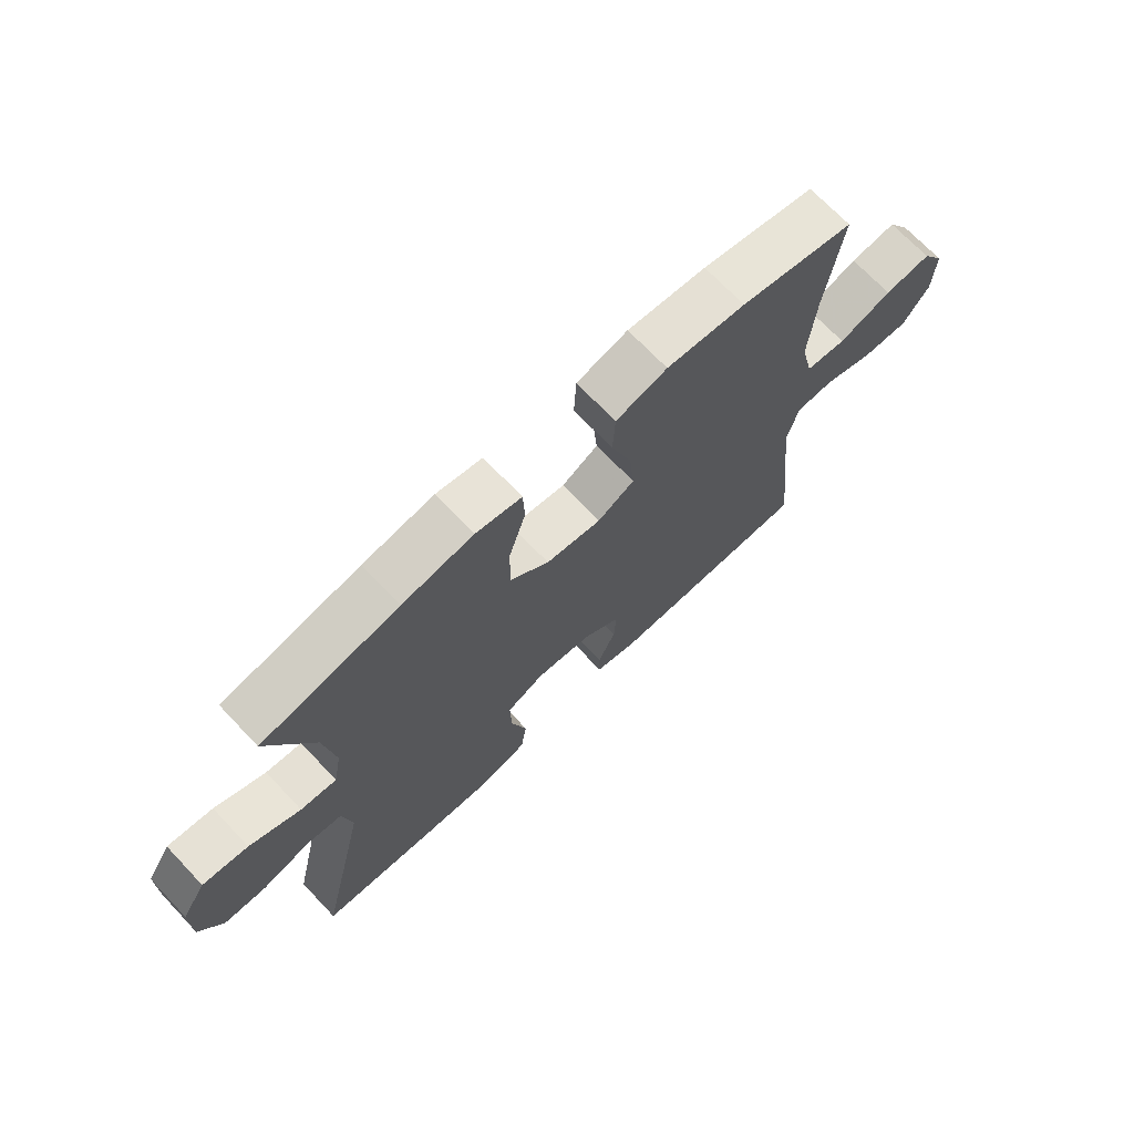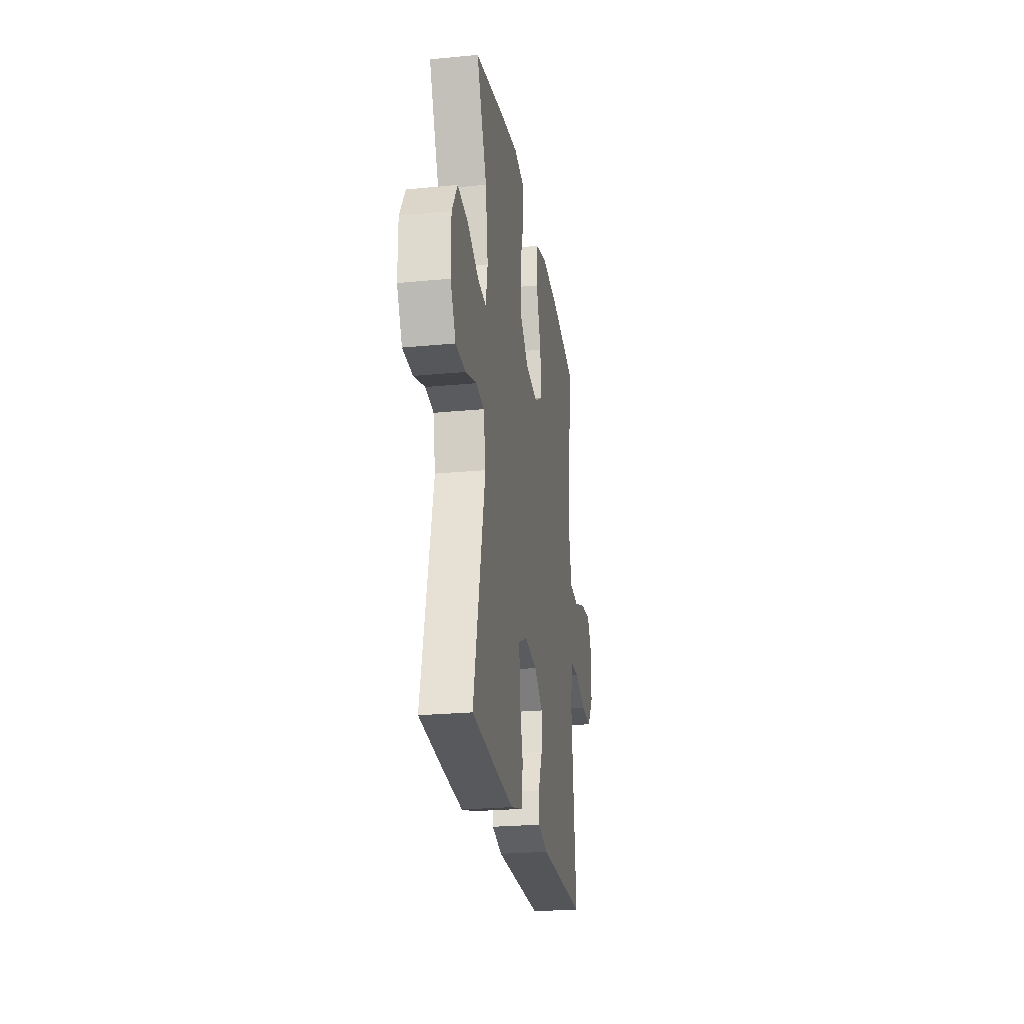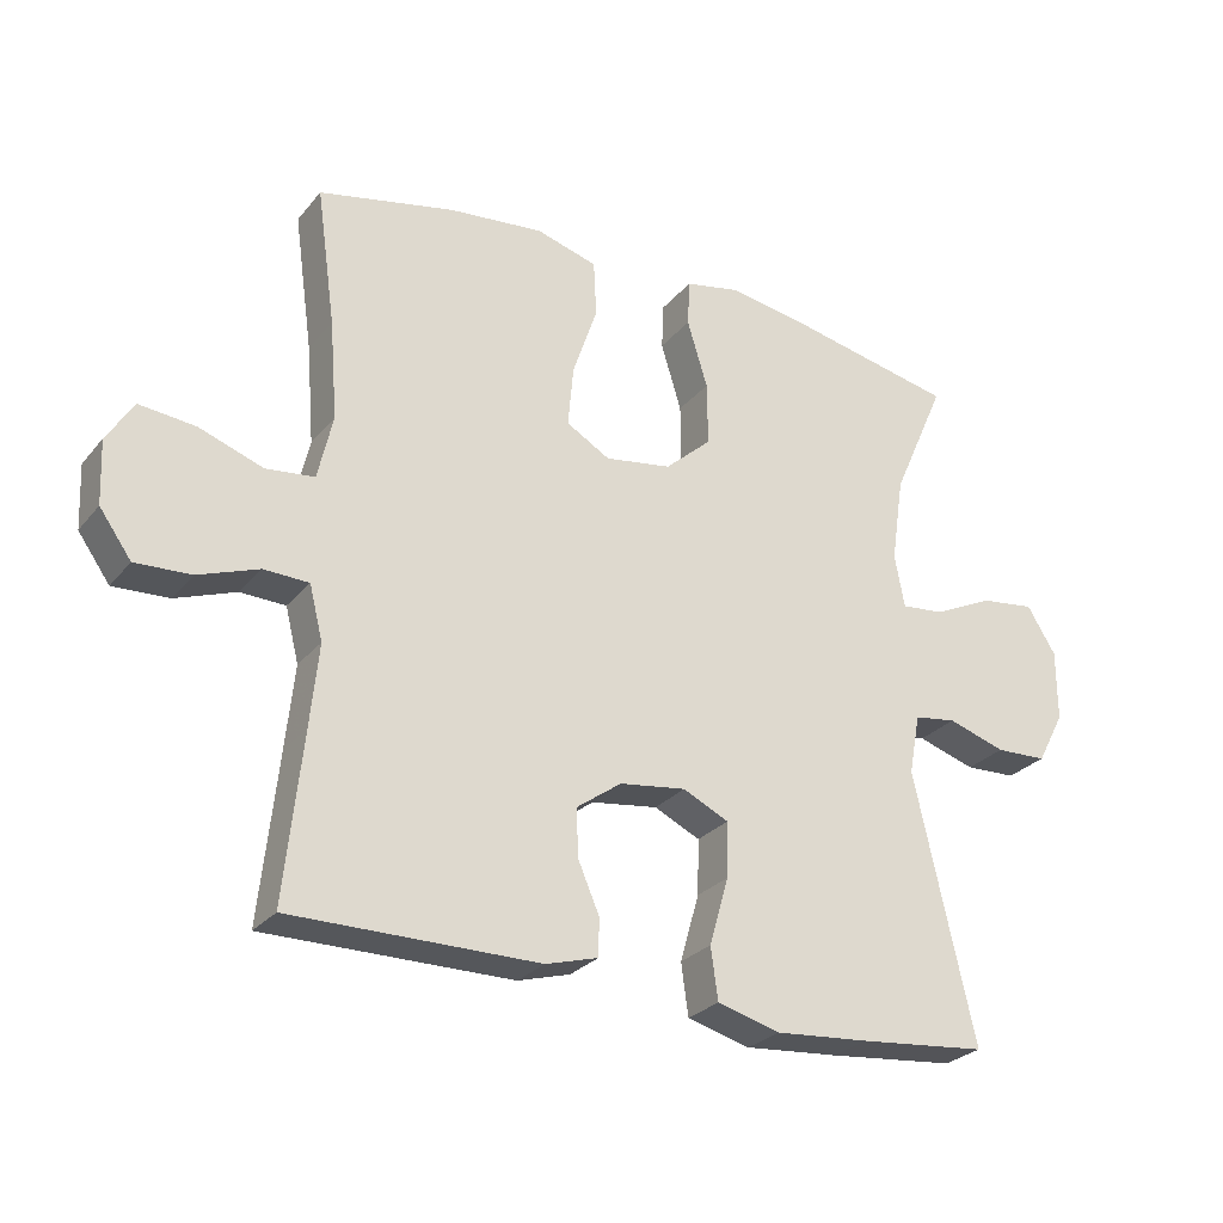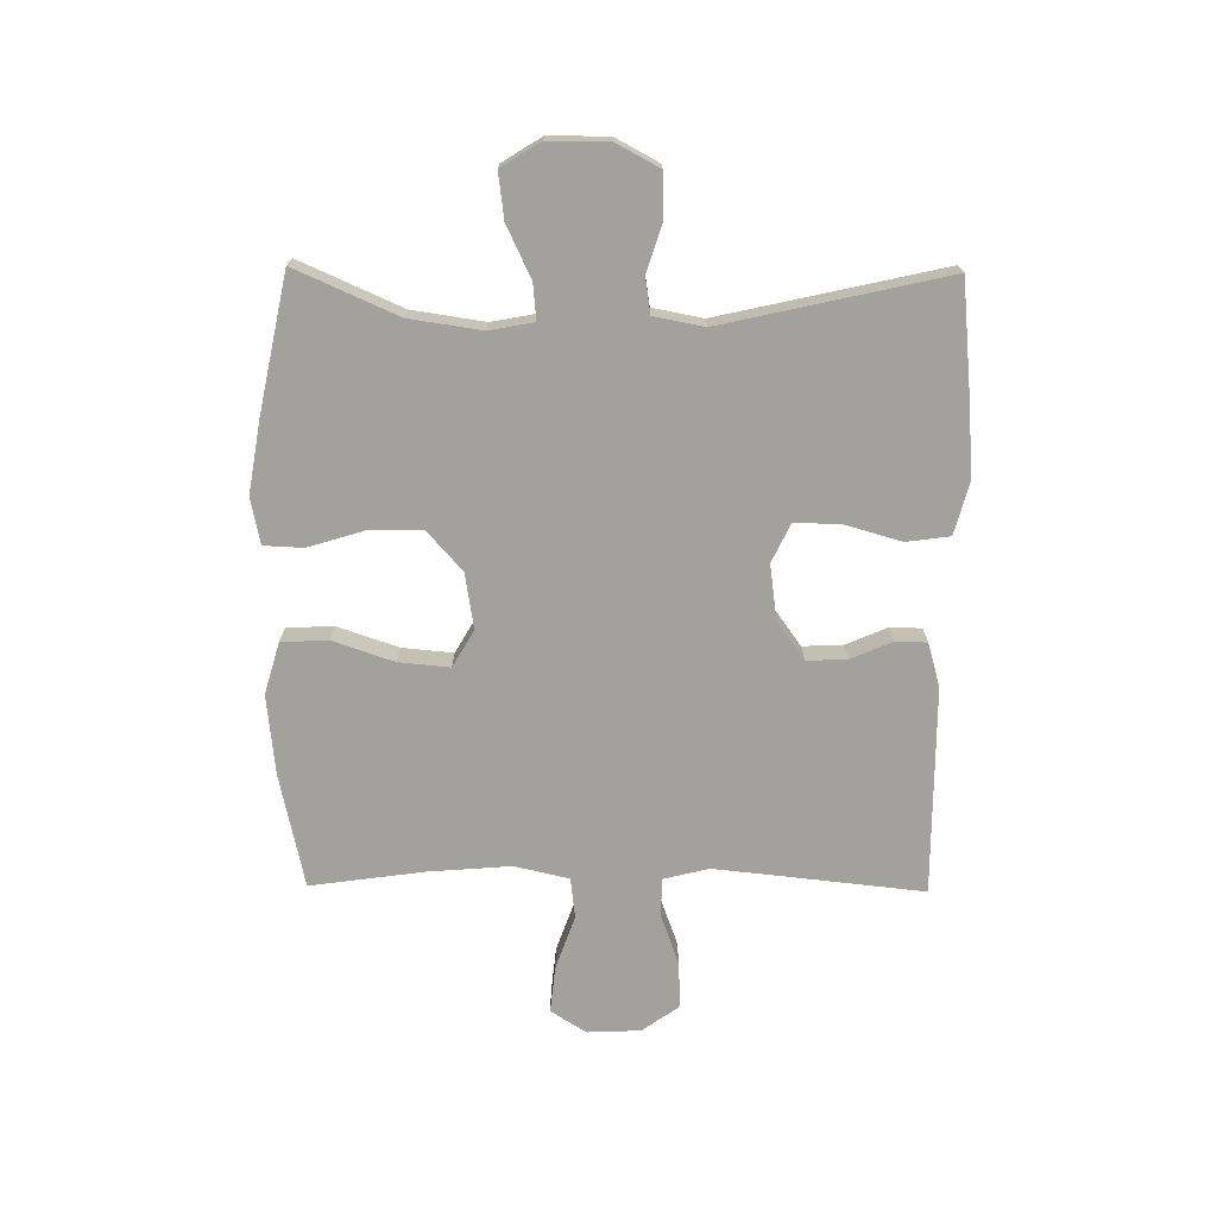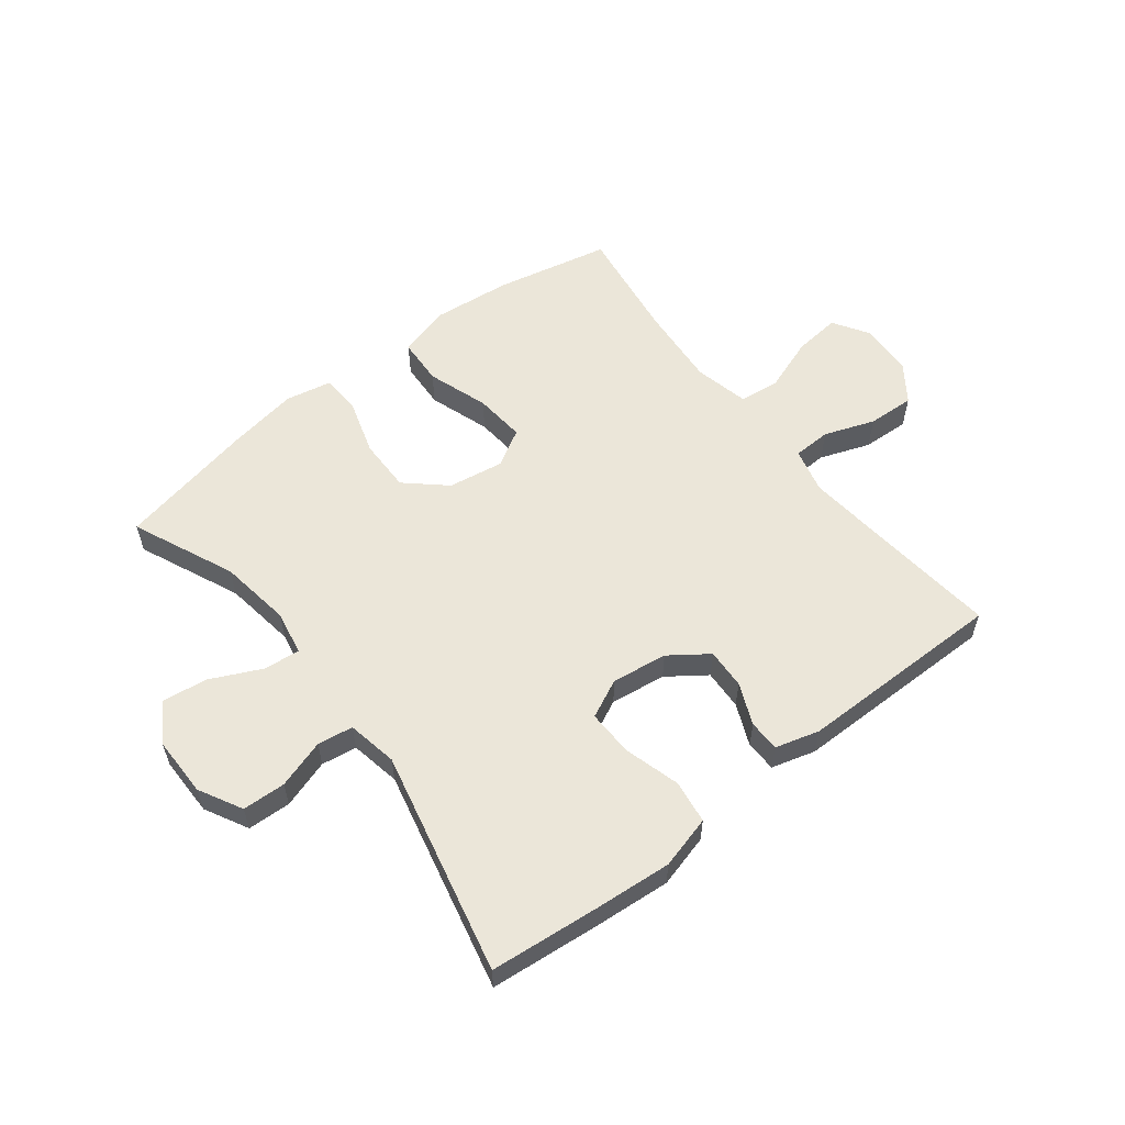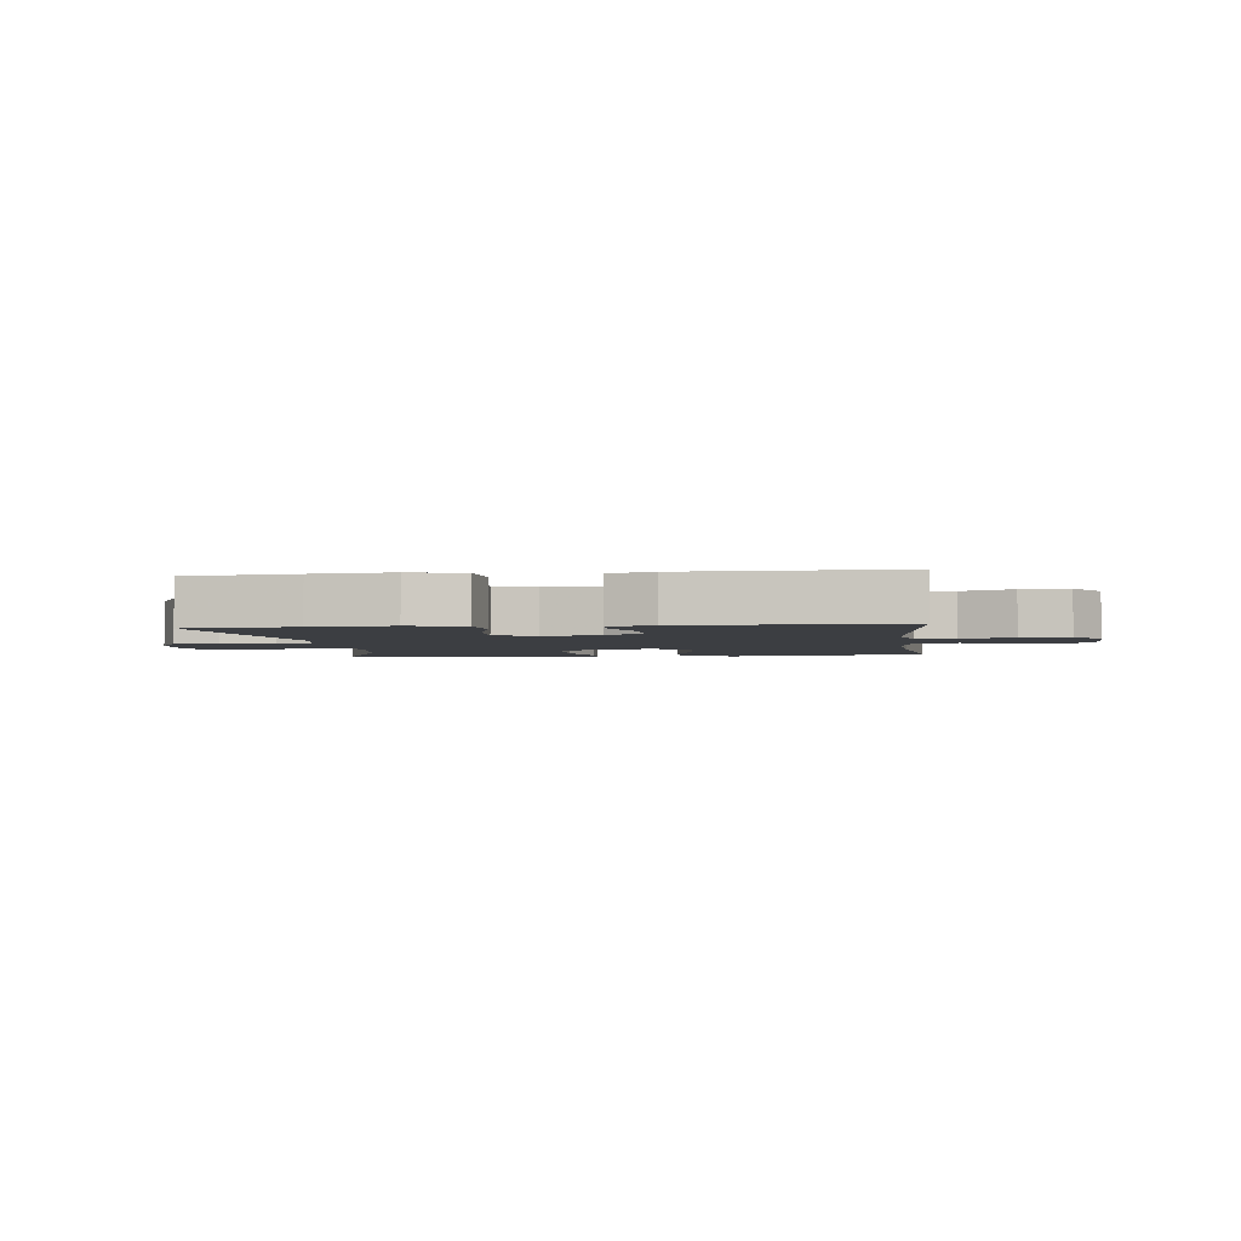
<metadata>
{"format":"obj","ext":"obj","renderer":"f3d","projection":"perspective","resolution":1024,"background":"white","views":[{"elev":70.5,"azim":136.5,"up":"+Z"},{"elev":-24.4,"azim":99.0,"up":"+Z"},{"elev":-27.0,"azim":-30.5,"up":"+Z"},{"elev":-72.1,"azim":89.4,"up":"+Y"},{"elev":57.5,"azim":142.1,"up":"+Y"},{"elev":-3.1,"azim":-173.0,"up":"+Y"}]}
</metadata>
<code>
v 0.5 0.07 -0.5
v 0.318 0.07 -0.518
v 0.185 0.07 -0.529
v 0.096 0.07 -0.505
v 0.086 0.07 -0.432
v 0.113 0.07 -0.337
v 0.115 0.07 -0.259
v 0.05 0.07 -0.228
v -0.044 0.07 -0.241
v -0.108 0.07 -0.287
v -0.105 0.07 -0.355
v -0.075 0.07 -0.425
v -0.076 0.07 -0.478
v -0.15 0.07 -0.499
v -0.5 0.07 -0.5
v -0.475 0.07 -0.265
v -0.463 0.07 -0.148
v -0.482 0.07 -0.072
v -0.546 0.07 -0.07
v -0.631 0.07 -0.101
v -0.71 0.07 -0.105
v -0.755 0.07 -0.042
v -0.759 0.07 0.048
v -0.721 0.07 0.108
v -0.642 0.07 0.1
v -0.552 0.07 0.068
v -0.483 0.07 0.076
v -0.462 0.07 0.168
v -0.473 0.07 0.307
v -0.5 0.07 0.5
v -0.307 0.07 0.542
v -0.173 0.07 0.556
v -0.086 0.07 0.531
v -0.082 0.07 0.452
v -0.117 0.07 0.349
v -0.125 0.07 0.263
v -0.063 0.07 0.227
v 0.031 0.07 0.242
v 0.097 0.07 0.301
v 0.096 0.07 0.391
v 0.067 0.07 0.486
v 0.07 0.07 0.552
v 0.148 0.07 0.568
v 0.268 0.07 0.548
v 0.5 0.07 0.5
v 0.424 0.07 0.328
v 0.406 0.07 0.206
v 0.42 0.07 0.131
v 0.481 0.07 0.137
v 0.567 0.07 0.178
v 0.644 0.07 0.188
v 0.685 0.07 0.122
v 0.685 0.07 0.021
v 0.646 0.07 -0.052
v 0.573 0.07 -0.055
v 0.491 0.07 -0.029
v 0.431 0.07 -0.038
v 0.415 0.07 -0.123
v 0.5 0 -0.5
v 0.318 0 -0.518
v 0.185 0 -0.529
v 0.096 0 -0.505
v 0.086 0 -0.432
v 0.113 0 -0.337
v 0.115 0 -0.259
v 0.05 0 -0.228
v -0.044 0 -0.241
v -0.108 0 -0.287
v -0.105 0 -0.355
v -0.075 0 -0.425
v -0.076 0 -0.478
v -0.15 0 -0.499
v -0.5 0 -0.5
v -0.475 0 -0.265
v -0.463 0 -0.148
v -0.482 0 -0.072
v -0.546 0 -0.07
v -0.631 0 -0.101
v -0.71 0 -0.105
v -0.755 0 -0.042
v -0.759 0 0.048
v -0.721 0 0.108
v -0.642 0 0.1
v -0.552 0 0.068
v -0.483 0 0.076
v -0.462 0 0.168
v -0.473 0 0.307
v -0.5 0 0.5
v -0.307 0 0.542
v -0.173 0 0.556
v -0.086 0 0.531
v -0.082 0 0.452
v -0.117 0 0.349
v -0.125 0 0.263
v -0.063 0 0.227
v 0.031 0 0.242
v 0.097 0 0.301
v 0.096 0 0.391
v 0.067 0 0.486
v 0.07 0 0.552
v 0.148 0 0.568
v 0.268 0 0.548
v 0.5 0 0.5
v 0.424 0 0.328
v 0.406 0 0.206
v 0.42 0 0.131
v 0.481 0 0.137
v 0.567 0 0.178
v 0.644 0 0.188
v 0.685 0 0.122
v 0.685 0 0.021
v 0.646 0 -0.052
v 0.573 0 -0.055
v 0.491 0 -0.029
v 0.431 0 -0.038
v 0.415 0 -0.123
f 53 54 55 56
f 53 56 57
f 52 53 57
f 49 50 51 52
f 48 49 52 57
f 47 48 57 58
f 43 44 45 46
f 43 46 47
f 40 41 42 43
f 39 40 43 47
f 38 39 47 58
f 32 33 34 35
f 32 35 36
f 29 30 31 32
f 28 29 32 36
f 27 28 36 37
f 23 24 25 26
f 21 22 23 26
f 19 20 21 26
f 18 19 26 27
f 17 18 27 37
f 13 14 15 16
f 11 12 13 16
f 10 11 16 17
f 9 10 17 37
f 3 4 5 6
f 3 6 7
f 2 3 7
f 1 2 7
f 58 1 7
f 38 58 7 8
f 8 9 37 38
f 114 113 112 111
f 115 114 111
f 115 111 110
f 110 109 108 107
f 115 110 107 106
f 116 115 106 105
f 104 103 102 101
f 105 104 101
f 101 100 99 98
f 105 101 98 97
f 116 105 97 96
f 93 92 91 90
f 94 93 90
f 90 89 88 87
f 94 90 87 86
f 95 94 86 85
f 84 83 82 81
f 84 81 80 79
f 84 79 78 77
f 85 84 77 76
f 95 85 76 75
f 74 73 72 71
f 74 71 70 69
f 75 74 69 68
f 95 75 68 67
f 64 63 62 61
f 65 64 61
f 65 61 60
f 65 60 59
f 65 59 116
f 66 65 116 96
f 96 95 67 66
f 1 59 60 2
f 2 60 61 3
f 3 61 62 4
f 4 62 63 5
f 5 63 64 6
f 6 64 65 7
f 7 65 66 8
f 8 66 67 9
f 9 67 68 10
f 10 68 69 11
f 11 69 70 12
f 12 70 71 13
f 13 71 72 14
f 14 72 73 15
f 15 73 74 16
f 16 74 75 17
f 17 75 76 18
f 18 76 77 19
f 19 77 78 20
f 20 78 79 21
f 21 79 80 22
f 22 80 81 23
f 23 81 82 24
f 24 82 83 25
f 25 83 84 26
f 26 84 85 27
f 27 85 86 28
f 28 86 87 29
f 29 87 88 30
f 30 88 89 31
f 31 89 90 32
f 32 90 91 33
f 33 91 92 34
f 34 92 93 35
f 35 93 94 36
f 36 94 95 37
f 37 95 96 38
f 38 96 97 39
f 39 97 98 40
f 40 98 99 41
f 41 99 100 42
f 42 100 101 43
f 43 101 102 44
f 44 102 103 45
f 45 103 104 46
f 46 104 105 47
f 47 105 106 48
f 48 106 107 49
f 49 107 108 50
f 50 108 109 51
f 51 109 110 52
f 52 110 111 53
f 53 111 112 54
f 54 112 113 55
f 55 113 114 56
f 56 114 115 57
f 57 115 116 58
f 58 116 59 1

</code>
